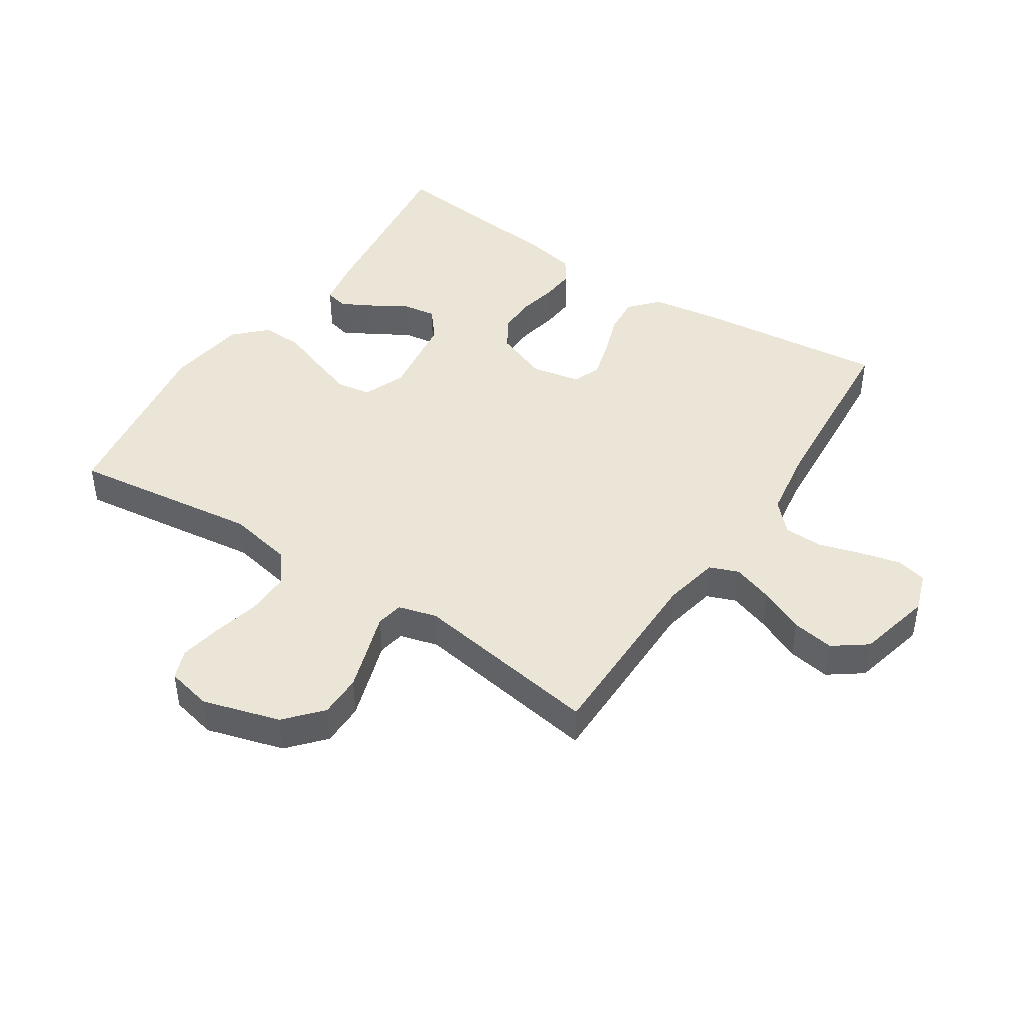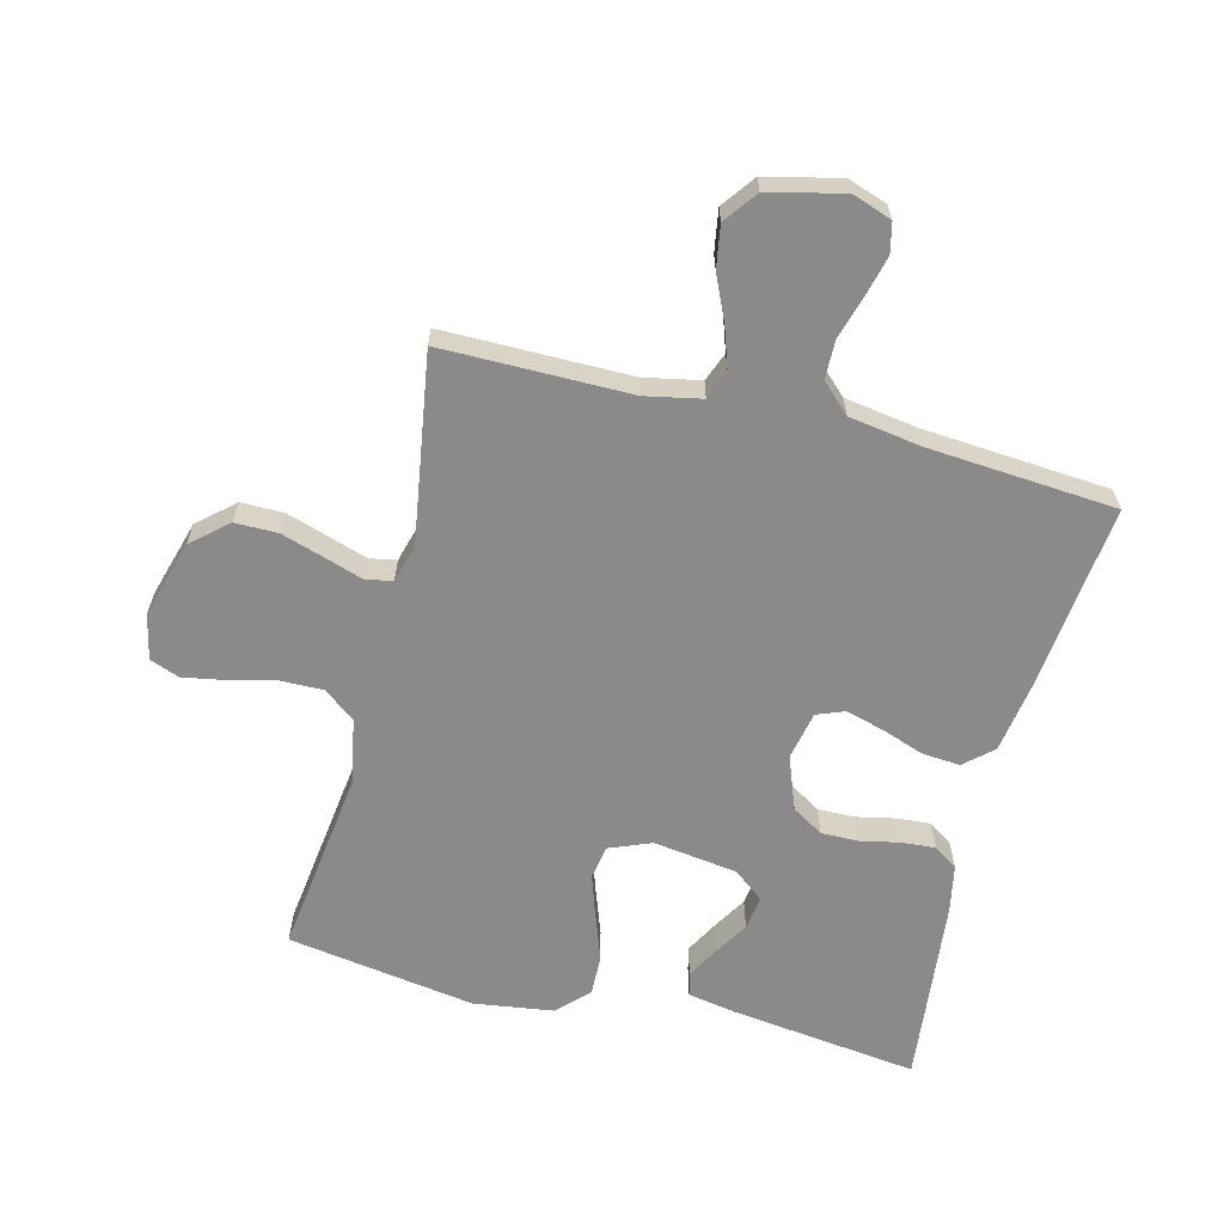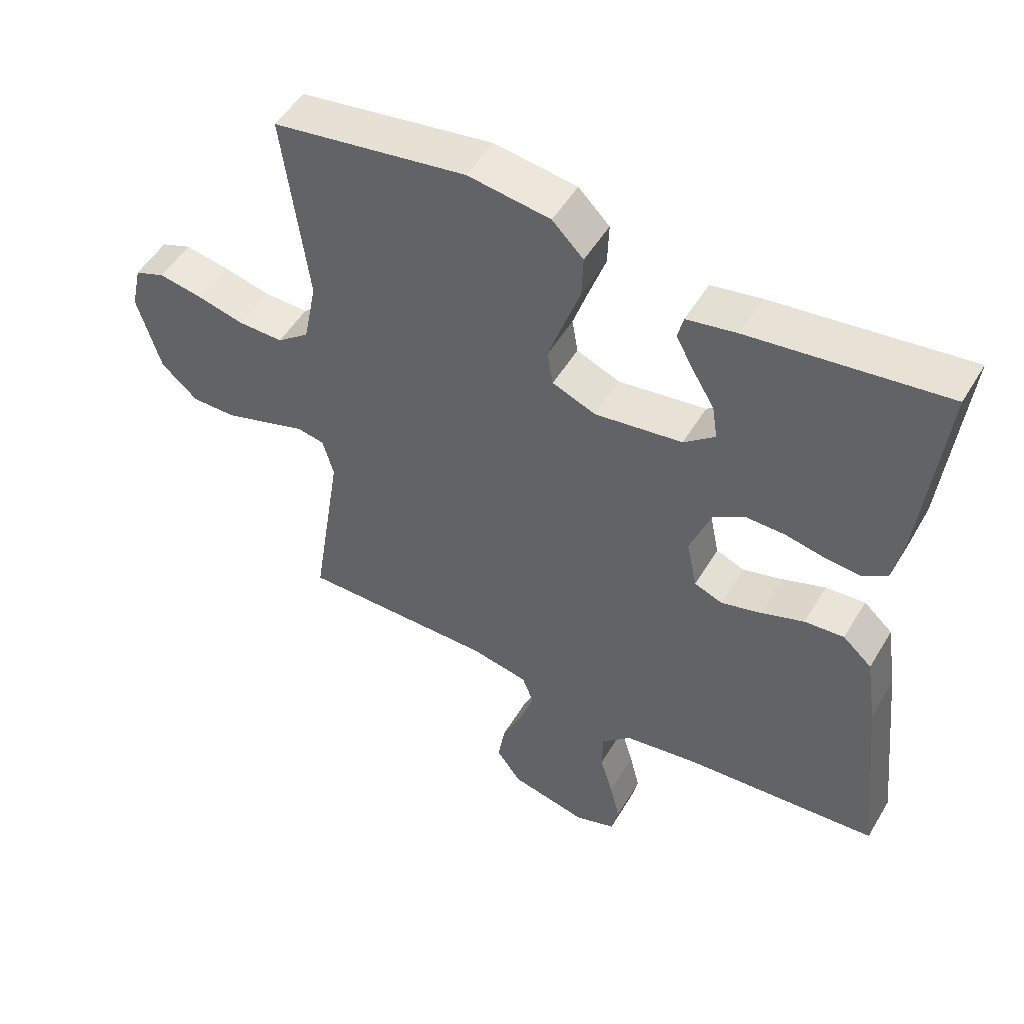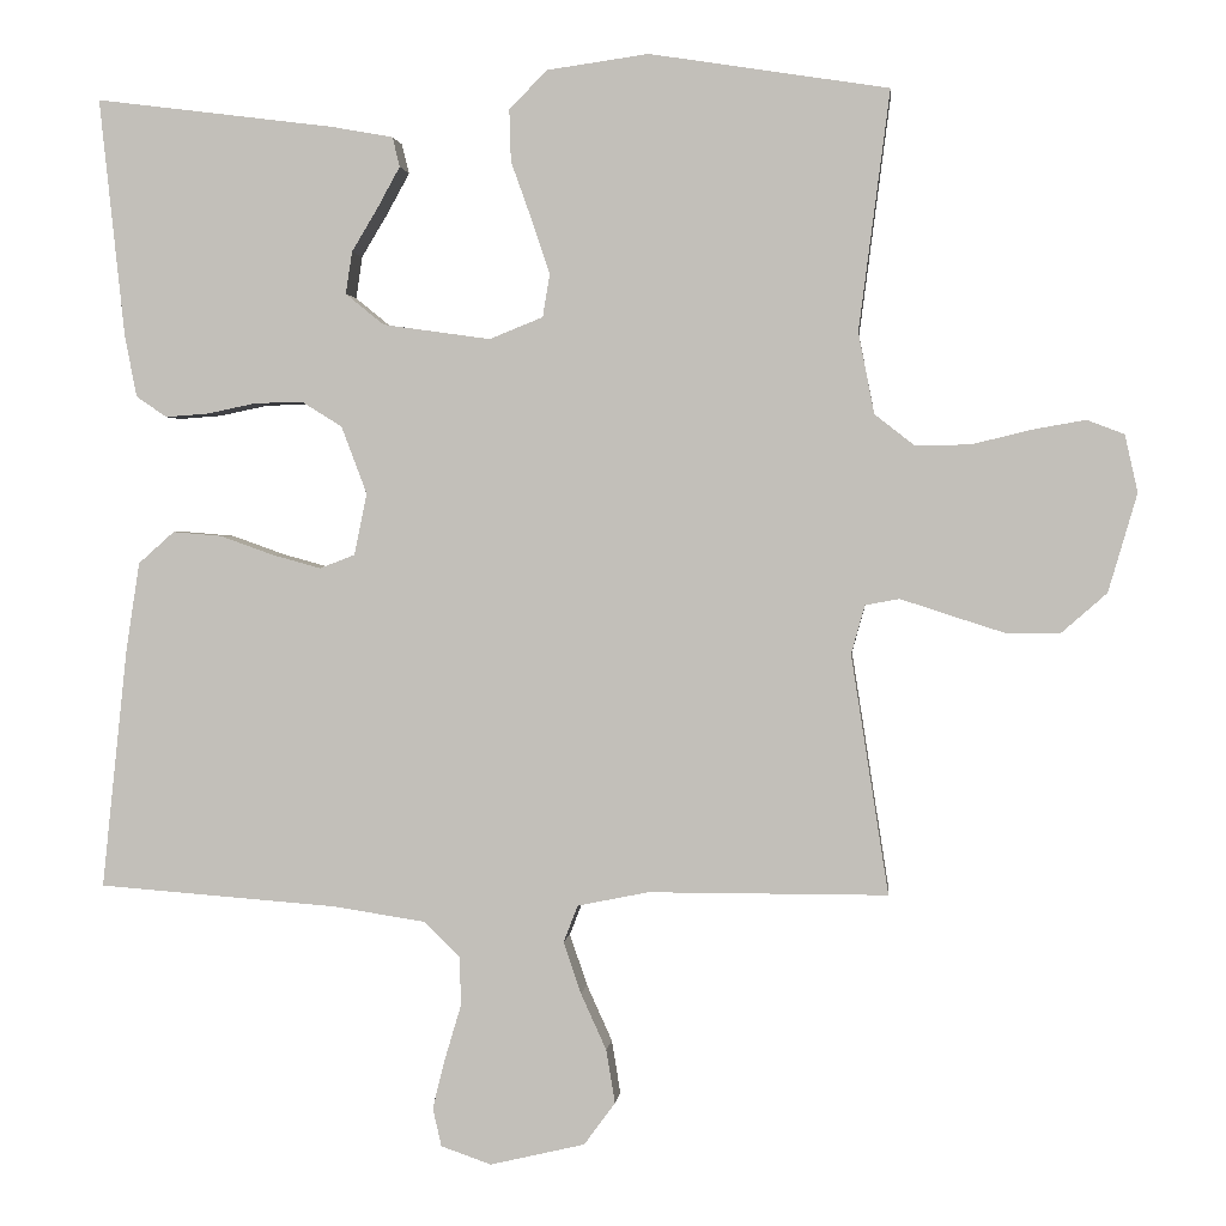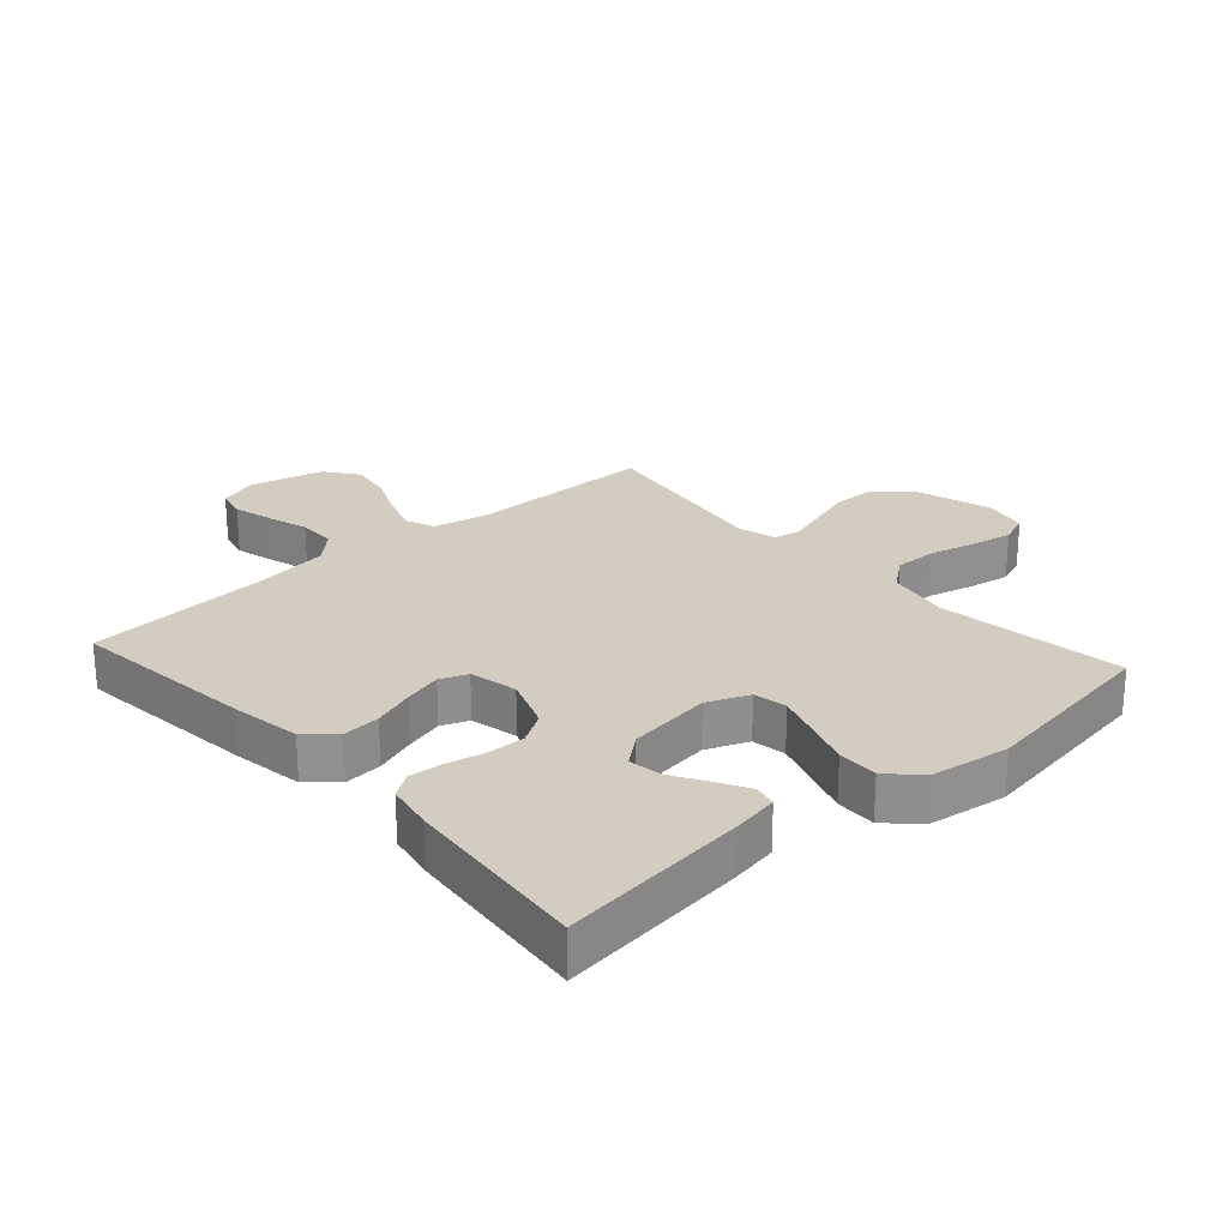
<metadata>
{"format":"obj","ext":"obj","renderer":"f3d","projection":"perspective","resolution":1024,"background":"white","views":[{"elev":44.3,"azim":123.4,"up":"+Y"},{"elev":-63.4,"azim":165.8,"up":"+Y"},{"elev":50.9,"azim":-150.0,"up":"+Z"},{"elev":1.6,"azim":5.7,"up":"+Z"},{"elev":24.5,"azim":-41.8,"up":"+Y"}]}
</metadata>
<code>
v 0.5 0.07 0.5
v 0.461 0.07 0.2
v 0.481 0.07 0.098
v 0.531 0.07 0.059
v 0.6 0.07 0.06
v 0.674 0.07 0.078
v 0.741 0.07 0.09
v 0.788 0.07 0.072
v 0.804 0.07 0
v 0.768 0.07 -0.123
v 0.711 0.07 -0.173
v 0.643 0.07 -0.173
v 0.574 0.07 -0.151
v 0.513 0.07 -0.131
v 0.47 0.07 -0.139
v 0.453 0.07 -0.2
v 0.5 0.07 -0.5
v 0.2 0.07 -0.5
v 0.111 0.07 -0.518
v 0.093 0.07 -0.564
v 0.115 0.07 -0.629
v 0.147 0.07 -0.7
v 0.158 0.07 -0.767
v 0.119 0.07 -0.82
v 0 0.07 -0.848
v -0.063 0.07 -0.826
v -0.074 0.07 -0.778
v -0.058 0.07 -0.714
v -0.038 0.07 -0.647
v -0.039 0.07 -0.585
v -0.085 0.07 -0.541
v -0.2 0.07 -0.523
v -0.5 0.07 -0.5
v -0.468 0.07 -0.2
v -0.451 0.07 -0.088
v -0.406 0.07 -0.048
v -0.345 0.07 -0.053
v -0.278 0.07 -0.077
v -0.217 0.07 -0.094
v -0.173 0.07 -0.077
v -0.157 0.07 0
v -0.189 0.07 0.085
v -0.239 0.07 0.116
v -0.299 0.07 0.115
v -0.361 0.07 0.102
v -0.415 0.07 0.098
v -0.453 0.07 0.124
v -0.468 0.07 0.2
v -0.5 0.07 0.5
v -0.2 0.07 0.462
v -0.123 0.07 0.448
v -0.114 0.07 0.411
v -0.142 0.07 0.36
v -0.175 0.07 0.305
v -0.183 0.07 0.252
v -0.135 0.07 0.213
v 0 0.07 0.194
v 0.067 0.07 0.221
v 0.076 0.07 0.275
v 0.053 0.07 0.343
v 0.027 0.07 0.416
v 0.025 0.07 0.481
v 0.073 0.07 0.529
v 0.2 0.07 0.547
v 0.5 0 0.5
v 0.461 0 0.2
v 0.481 0 0.098
v 0.531 0 0.059
v 0.6 0 0.06
v 0.674 0 0.078
v 0.741 0 0.09
v 0.788 0 0.072
v 0.804 0 0
v 0.768 0 -0.123
v 0.711 0 -0.173
v 0.643 0 -0.173
v 0.574 0 -0.151
v 0.513 0 -0.131
v 0.47 0 -0.139
v 0.453 0 -0.2
v 0.5 0 -0.5
v 0.2 0 -0.5
v 0.111 0 -0.518
v 0.093 0 -0.564
v 0.115 0 -0.629
v 0.147 0 -0.7
v 0.158 0 -0.767
v 0.119 0 -0.82
v 0 0 -0.848
v -0.063 0 -0.826
v -0.074 0 -0.778
v -0.058 0 -0.714
v -0.038 0 -0.647
v -0.039 0 -0.585
v -0.085 0 -0.541
v -0.2 0 -0.523
v -0.5 0 -0.5
v -0.468 0 -0.2
v -0.451 0 -0.088
v -0.406 0 -0.048
v -0.345 0 -0.053
v -0.278 0 -0.077
v -0.217 0 -0.094
v -0.173 0 -0.077
v -0.157 0 0
v -0.189 0 0.085
v -0.239 0 0.116
v -0.299 0 0.115
v -0.361 0 0.102
v -0.415 0 0.098
v -0.453 0 0.124
v -0.468 0 0.2
v -0.5 0 0.5
v -0.2 0 0.462
v -0.123 0 0.448
v -0.114 0 0.411
v -0.142 0 0.36
v -0.175 0 0.305
v -0.183 0 0.252
v -0.135 0 0.213
v 0 0 0.194
v 0.067 0 0.221
v 0.076 0 0.275
v 0.053 0 0.343
v 0.027 0 0.416
v 0.025 0 0.481
v 0.073 0 0.529
v 0.2 0 0.547
f 63 64 1 2
f 60 61 62 63
f 59 60 63 2
f 58 59 2 3
f 57 58 3 4
f 56 57 4
f 51 52 53 54
f 49 50 51 54
f 49 54 55
f 48 49 55 56
f 44 45 46 47
f 43 44 47 48
f 35 36 37 38
f 35 38 39
f 32 33 34 35
f 31 32 35 39
f 30 31 39 40
f 26 27 28 29
f 24 25 26 29
f 24 29 30
f 21 22 23 24
f 20 21 24 30
f 19 20 30 40
f 16 17 18
f 15 16 18 19
f 11 12 13 14
f 9 10 11 14
f 9 14 15
f 8 9 15
f 5 6 7 8
f 5 8 15
f 4 5 15 19
f 43 48 56 4
f 42 43 4
f 41 42 4 19
f 19 40 41
f 66 65 128 127
f 127 126 125 124
f 66 127 124 123
f 67 66 123 122
f 68 67 122 121
f 68 121 120
f 118 117 116 115
f 118 115 114 113
f 119 118 113
f 120 119 113 112
f 111 110 109 108
f 112 111 108 107
f 102 101 100 99
f 103 102 99
f 99 98 97 96
f 103 99 96 95
f 104 103 95 94
f 93 92 91 90
f 93 90 89 88
f 94 93 88
f 88 87 86 85
f 94 88 85 84
f 104 94 84 83
f 82 81 80
f 83 82 80 79
f 78 77 76 75
f 78 75 74 73
f 79 78 73
f 79 73 72
f 72 71 70 69
f 79 72 69
f 83 79 69 68
f 68 120 112 107
f 68 107 106
f 83 68 106 105
f 105 104 83
f 1 65 66 2
f 2 66 67 3
f 3 67 68 4
f 4 68 69 5
f 5 69 70 6
f 6 70 71 7
f 7 71 72 8
f 8 72 73 9
f 9 73 74 10
f 10 74 75 11
f 11 75 76 12
f 12 76 77 13
f 13 77 78 14
f 14 78 79 15
f 15 79 80 16
f 16 80 81 17
f 17 81 82 18
f 18 82 83 19
f 19 83 84 20
f 20 84 85 21
f 21 85 86 22
f 22 86 87 23
f 23 87 88 24
f 24 88 89 25
f 25 89 90 26
f 26 90 91 27
f 27 91 92 28
f 28 92 93 29
f 29 93 94 30
f 30 94 95 31
f 31 95 96 32
f 32 96 97 33
f 33 97 98 34
f 34 98 99 35
f 35 99 100 36
f 36 100 101 37
f 37 101 102 38
f 38 102 103 39
f 39 103 104 40
f 40 104 105 41
f 41 105 106 42
f 42 106 107 43
f 43 107 108 44
f 44 108 109 45
f 45 109 110 46
f 46 110 111 47
f 47 111 112 48
f 48 112 113 49
f 49 113 114 50
f 50 114 115 51
f 51 115 116 52
f 52 116 117 53
f 53 117 118 54
f 54 118 119 55
f 55 119 120 56
f 56 120 121 57
f 57 121 122 58
f 58 122 123 59
f 59 123 124 60
f 60 124 125 61
f 61 125 126 62
f 62 126 127 63
f 63 127 128 64
f 64 128 65 1

</code>
